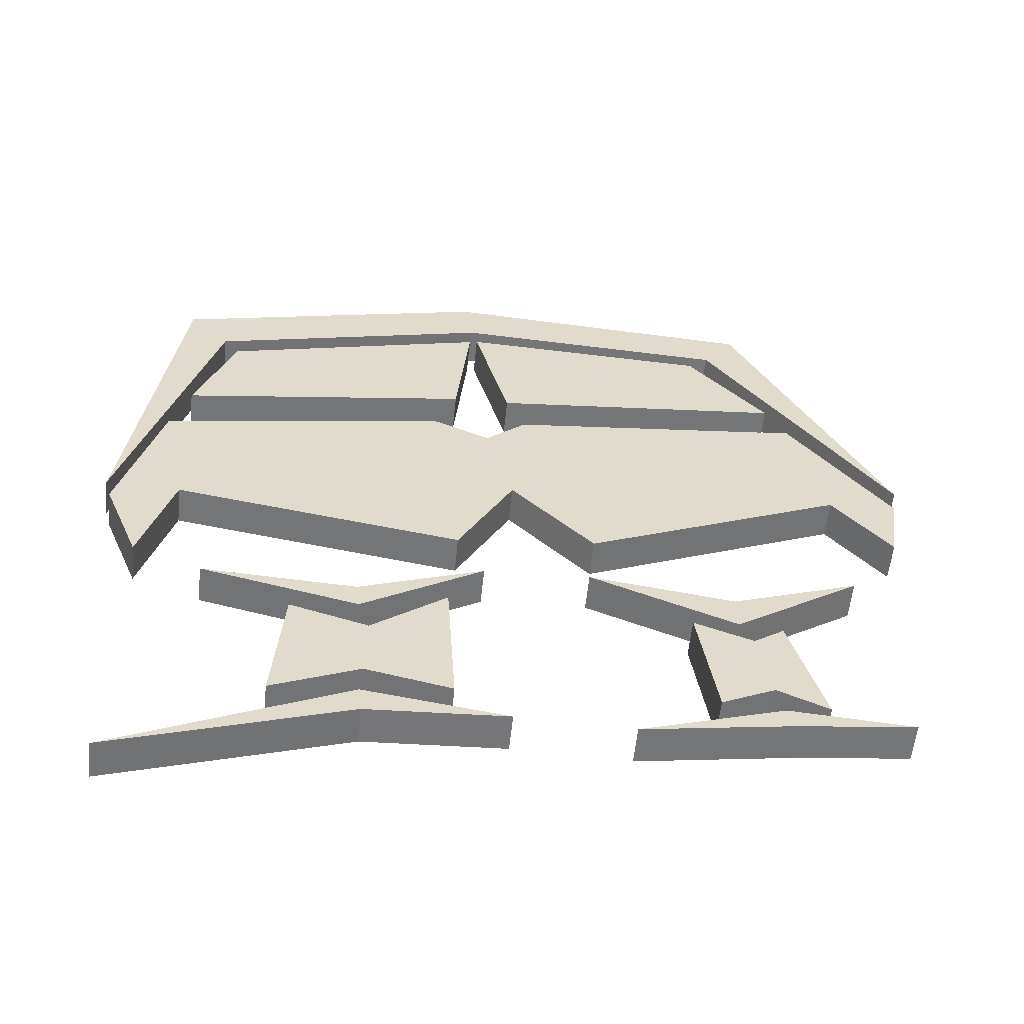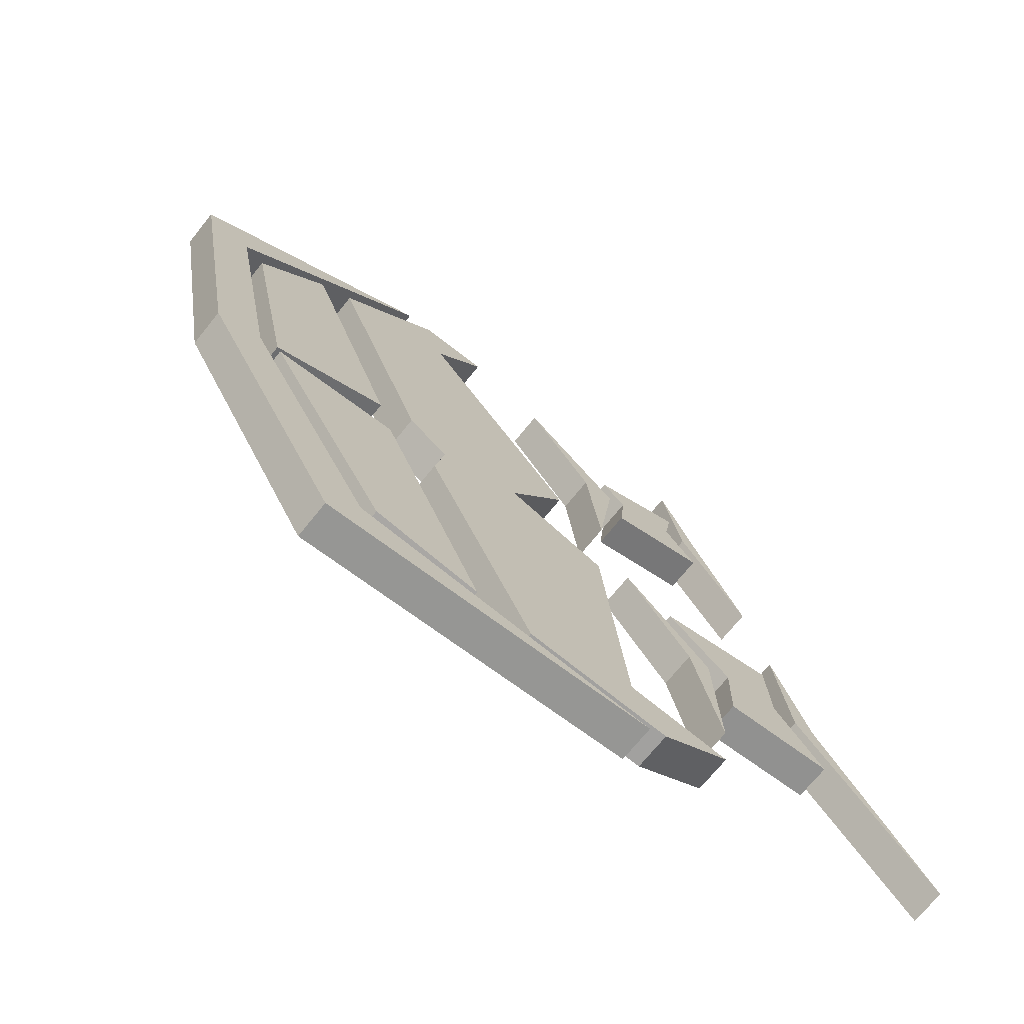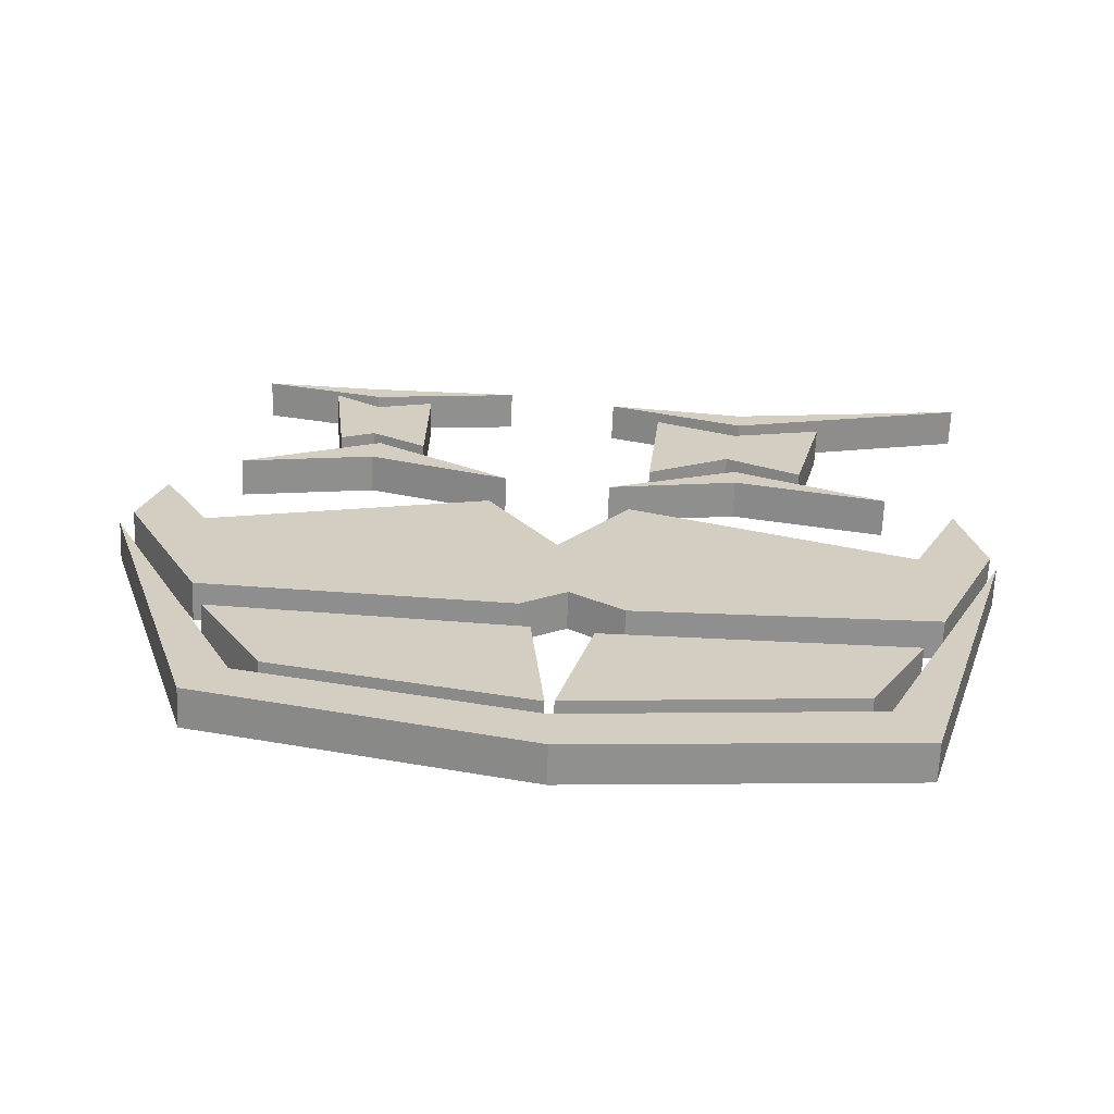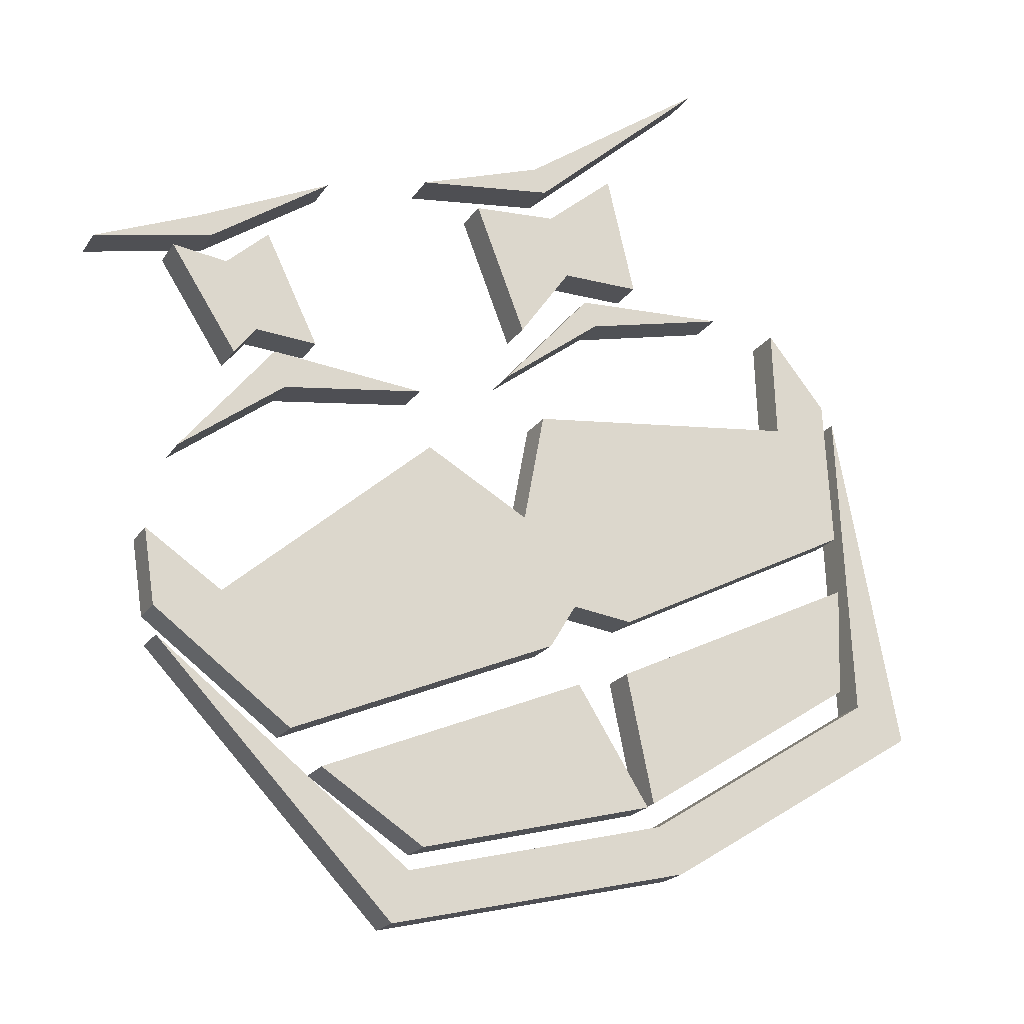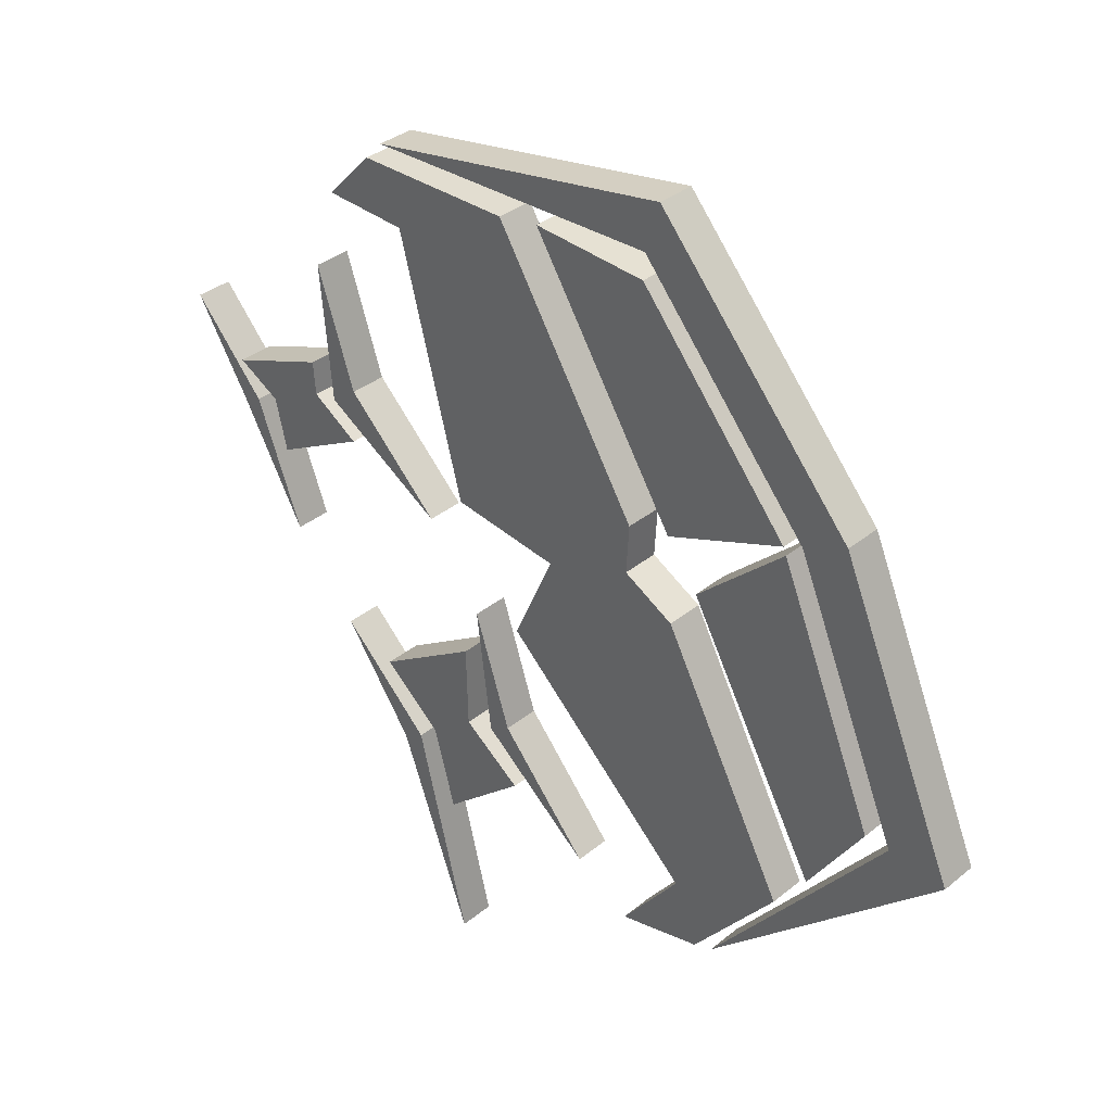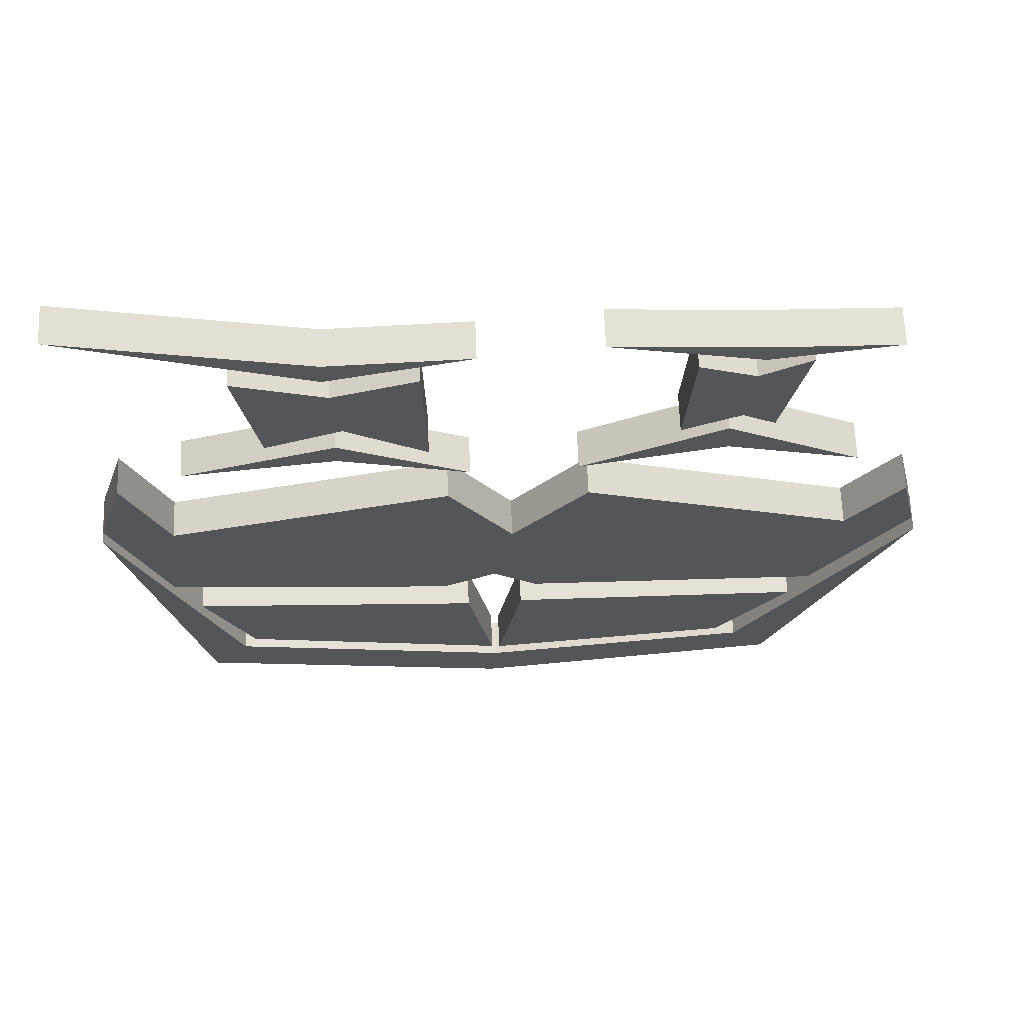
<metadata>
{"format":"obj","ext":"obj","renderer":"f3d","projection":"perspective","resolution":1024,"background":"white","views":[{"elev":-7.6,"azim":171.1,"up":"+Z"},{"elev":31.8,"azim":73.5,"up":"+Z"},{"elev":65.6,"azim":3.6,"up":"+Z"},{"elev":24.9,"azim":-34.6,"up":"+Y"},{"elev":-76.2,"azim":-67.9,"up":"+Y"},{"elev":24.3,"azim":177.1,"up":"+Y"}]}
</metadata>
<code>
o Plane
v 0.7801 2.935 -0.3722
v -0.7801 2.337 0.1483
v 0.7801 2.35 0.1366
v -0.5618 1.881 0.5452
v 0.02133 1.798 0.6176
v 0.6186 1.857 0.5663
v 0.5511 1.927 0.5055
v 0.01422 1.87 0.5546
v -0.4942 1.937 0.4962
v -0.7289 2.479 0.02455
v -0.6364 2.369 0.1203
v -0.1351 2.484 0.01988
v 0 2.348 0.139
v 0.1244 2.482 0.02222
v 0.6435 2.366 0.1226
v 0.7253 2.514 -0.0058
v 0.6876 2.179 0.2856
v -0.6578 2.166 0.2971
v 0.128 2.157 0.3047
v 0.02844 2.203 0.2651
v -0.05333 2.16 0.3024
v 0.645 2.1 0.3543
v -0.6143 2.105 0.3501
v -0.02844 2.096 0.3584
v 0.07822 2.088 0.3655
v -0.6151 2.578 -0.06184
v -0.3733 2.621 -0.0992
v -0.1102 2.567 -0.0525
v -0.3662 2.675 -0.1459
v -0.4444 2.688 -0.1576
v -0.384 2.712 -0.1786
v -0.2809 2.672 -0.1436
v -0.288 2.846 -0.2953
v -0.3911 2.82 -0.272
v -0.48 2.86 -0.307
v -0.623 2.895 -0.3381
v -0.3982 2.862 -0.3093
v -0.128 2.903 -0.3444
v -0.4089 2.895 -0.3374
v 0.08533 2.557 -0.04316
v 0.3235 2.64 -0.1155
v 0.6044 2.562 -0.04783
v 0.3235 2.6 -0.08052
v 0.3377 2.825 -0.2769
v 0.08177 2.879 -0.3234
v 0.3378 2.865 -0.3117
v 0.1715 2.784 -0.241
v 0.2478 2.803 -0.2575
v 0.1742 2.822 -0.2743
v 0.3271 2.782 -0.2393
v 0.4942 2.82 -0.272
v 0.448 2.643 -0.1179
v 0.3093 2.688 -0.1576
v 0.16 2.621 -0.0992
v 0.6665 2.178 0.2863
v -0.5787 2.105 0.3506
v 0.6215 2.1 0.3547
v 0.02377 1.903 0.5264
v 0.7735 2.382 0.1091
v 0.008404 1.901 0.5278
v 0.526 1.958 0.4783
v -0.4519 1.959 0.4773
v -0.6079 2.166 0.2975
v -0.7661 2.376 0.1144
v 0.7801 2.888 -0.4251
v -0.7801 2.291 0.09536
v 0.7801 2.304 0.08368
v -0.5618 1.835 0.4923
v 0.02133 1.752 0.5647
v 0.6186 1.811 0.5133
v 0.5511 1.881 0.4526
v 0.01422 1.824 0.5016
v -0.4942 1.891 0.4433
v -0.7289 2.433 -0.02839
v -0.6364 2.323 0.06734
v -0.1351 2.438 -0.03306
v 0 2.302 0.08602
v 0.1244 2.436 -0.03073
v 0.6435 2.32 0.06967
v 0.7253 2.468 -0.05875
v 0.6876 2.133 0.2326
v -0.6578 2.12 0.2441
v 0.128 2.111 0.2518
v 0.02844 2.157 0.2121
v -0.05333 2.114 0.2495
v 0.645 2.054 0.3013
v -0.6143 2.059 0.2971
v -0.02844 2.049 0.3055
v 0.07822 2.041 0.3125
v -0.6151 2.532 -0.1148
v -0.3733 2.575 -0.1521
v -0.1102 2.521 -0.1054
v -0.3662 2.629 -0.1988
v -0.4444 2.642 -0.2105
v -0.384 2.666 -0.2315
v -0.2809 2.626 -0.1965
v -0.288 2.8 -0.3483
v -0.3911 2.773 -0.3249
v -0.48 2.814 -0.36
v -0.623 2.849 -0.391
v -0.3982 2.816 -0.3623
v -0.128 2.857 -0.3973
v -0.4089 2.849 -0.3903
v 0.08533 2.511 -0.0961
v 0.3235 2.594 -0.1685
v 0.6044 2.516 -0.1008
v 0.3235 2.554 -0.1335
v 0.3377 2.779 -0.3298
v 0.08177 2.832 -0.3763
v 0.3378 2.819 -0.3646
v 0.1715 2.738 -0.294
v 0.2478 2.757 -0.3104
v 0.1742 2.776 -0.3273
v 0.3271 2.736 -0.2922
v 0.4942 2.773 -0.3249
v 0.448 2.596 -0.1708
v 0.3093 2.642 -0.2105
v 0.16 2.575 -0.1521
v 0.6665 2.132 0.2334
v -0.5787 2.059 0.2976
v 0.6215 2.054 0.3018
v 0.02377 1.857 0.4734
v 0.7735 2.336 0.05619
v 0.008404 1.855 0.4749
v 0.526 1.912 0.4254
v -0.4519 1.913 0.4243
v -0.6079 2.119 0.2446
v -0.7661 2.33 0.06147
f 8 9 5
f 27 29 26
f 34 30 31
f 37 39 36
f 43 41 40
f 46 45 44
f 44 1 46
f 48 49 47
f 53 50 48
f 61 25 58
f 62 24 56
f 13 12 21
f 69 72 71
f 93 91 90
f 94 99 98
f 101 103 102
f 107 105 106
f 110 108 109
f 108 110 65
f 112 111 113
f 114 116 117
f 89 125 122
f 88 126 120
f 77 78 83
f 2 68 4
f 4 69 5
f 5 70 6
f 6 67 3
f 22 71 7
f 7 72 8
f 8 73 9
f 2 82 66
f 10 128 64
f 11 74 10
f 12 75 11
f 13 76 12
f 14 77 13
f 15 78 14
f 16 79 15
f 3 81 17
f 23 82 18
f 19 119 55
f 20 83 19
f 21 84 20
f 17 86 22
f 9 87 23
f 24 120 56
f 25 122 58
f 26 91 27
f 27 92 28
f 28 93 29
f 29 90 26
f 30 95 31
f 31 96 32
f 32 97 33
f 33 98 34
f 34 99 35
f 35 94 30
f 44 65 1
f 36 101 37
f 37 102 38
f 38 103 39
f 39 100 36
f 41 104 40
f 42 105 41
f 43 106 42
f 40 107 43
f 45 108 44
f 46 109 45
f 1 110 46
f 48 113 49
f 49 111 47
f 50 112 48
f 51 114 50
f 52 115 51
f 53 116 52
f 54 117 53
f 47 118 54
f 57 89 25
f 59 80 16
f 60 88 24
f 55 123 59
f 58 125 61
f 61 121 57
f 56 126 62
f 62 124 60
f 63 85 21
f 64 127 63
f 18 2 4
f 4 5 9
f 5 6 7
f 8 5 7
f 6 3 17
f 6 17 22
f 23 18 4
f 9 23 4
f 6 22 7
f 27 28 29
f 32 33 31
f 33 34 31
f 34 35 30
f 37 38 39
f 43 42 41
f 48 47 53
f 47 54 53
f 53 52 50
f 52 51 50
f 61 57 25
f 62 60 24
f 10 64 11
f 64 63 11
f 63 21 12
f 21 20 13
f 63 12 11
f 20 19 13
f 19 55 15
f 55 59 15
f 59 16 15
f 15 14 19
f 14 13 19
f 68 66 82
f 82 87 68
f 87 73 68
f 70 69 71
f 69 68 73
f 72 69 73
f 81 67 70
f 86 81 70
f 71 86 70
f 93 92 91
f 98 97 95
f 97 96 95
f 95 94 98
f 101 100 103
f 107 104 105
f 118 111 117
f 111 112 117
f 114 115 116
f 112 114 117
f 89 121 125
f 88 124 126
f 127 128 75
f 128 74 75
f 75 76 127
f 76 77 85
f 84 85 77
f 85 127 76
f 119 83 79
f 83 84 77
f 79 83 78
f 80 123 79
f 123 119 79
f 2 66 68
f 4 68 69
f 5 69 70
f 6 70 67
f 22 86 71
f 7 71 72
f 8 72 73
f 2 18 82
f 10 74 128
f 11 75 74
f 12 76 75
f 13 77 76
f 14 78 77
f 15 79 78
f 16 80 79
f 3 67 81
f 23 87 82
f 19 83 119
f 20 84 83
f 21 85 84
f 17 81 86
f 9 73 87
f 24 88 120
f 25 89 122
f 26 90 91
f 27 91 92
f 28 92 93
f 29 93 90
f 30 94 95
f 31 95 96
f 32 96 97
f 33 97 98
f 34 98 99
f 35 99 94
f 44 108 65
f 36 100 101
f 37 101 102
f 38 102 103
f 39 103 100
f 41 105 104
f 42 106 105
f 43 107 106
f 40 104 107
f 45 109 108
f 46 110 109
f 1 65 110
f 48 112 113
f 49 113 111
f 50 114 112
f 51 115 114
f 52 116 115
f 53 117 116
f 54 118 117
f 47 111 118
f 57 121 89
f 59 123 80
f 60 124 88
f 55 119 123
f 58 122 125
f 61 125 121
f 56 120 126
f 62 126 124
f 63 127 85
f 64 128 127

</code>
